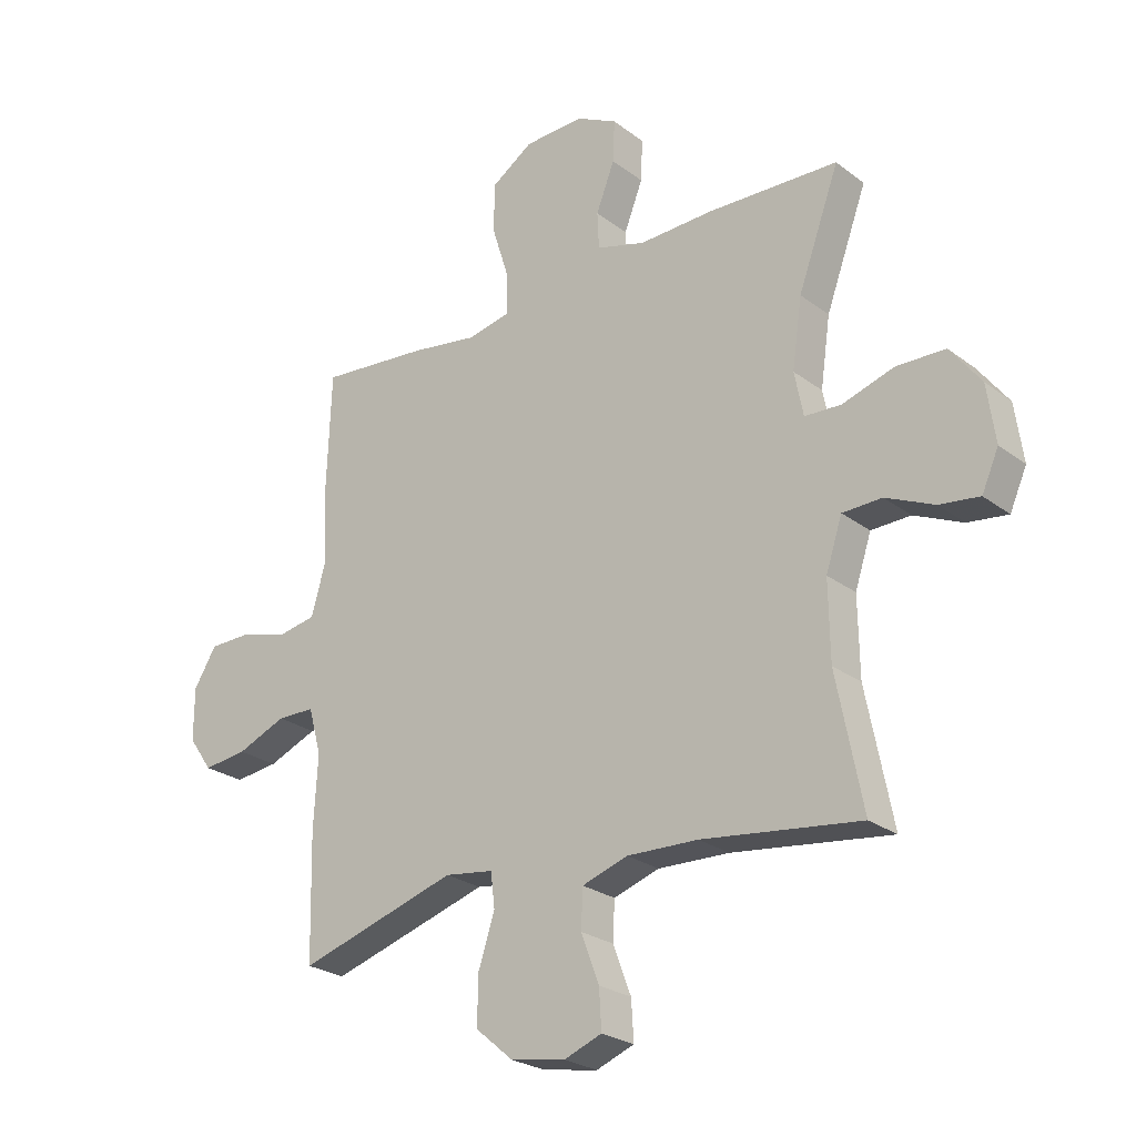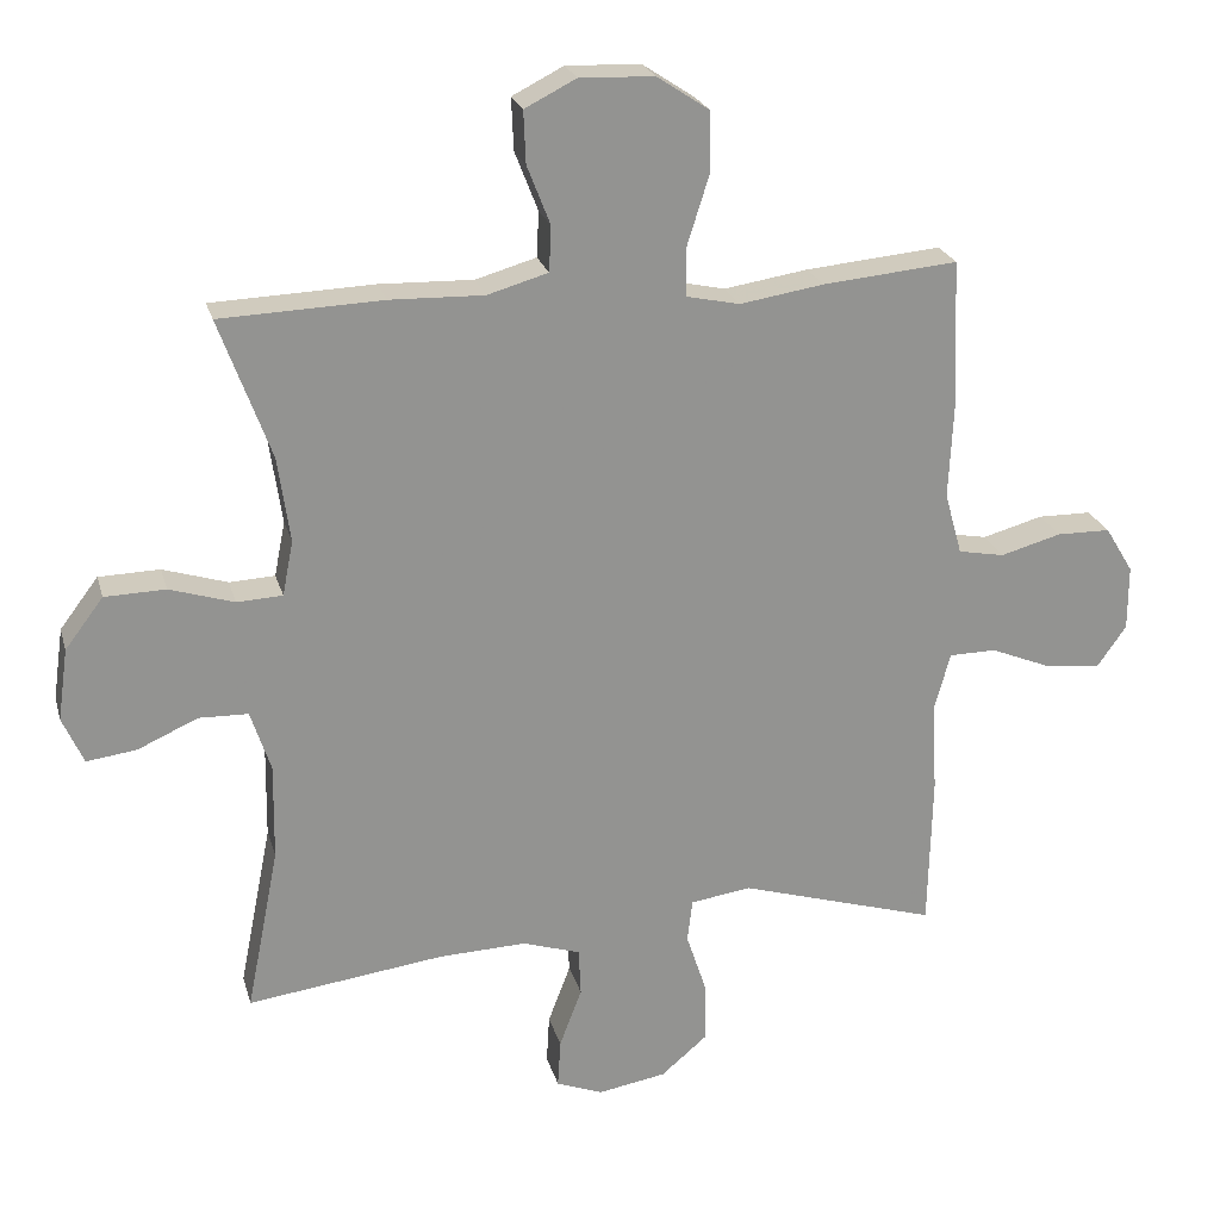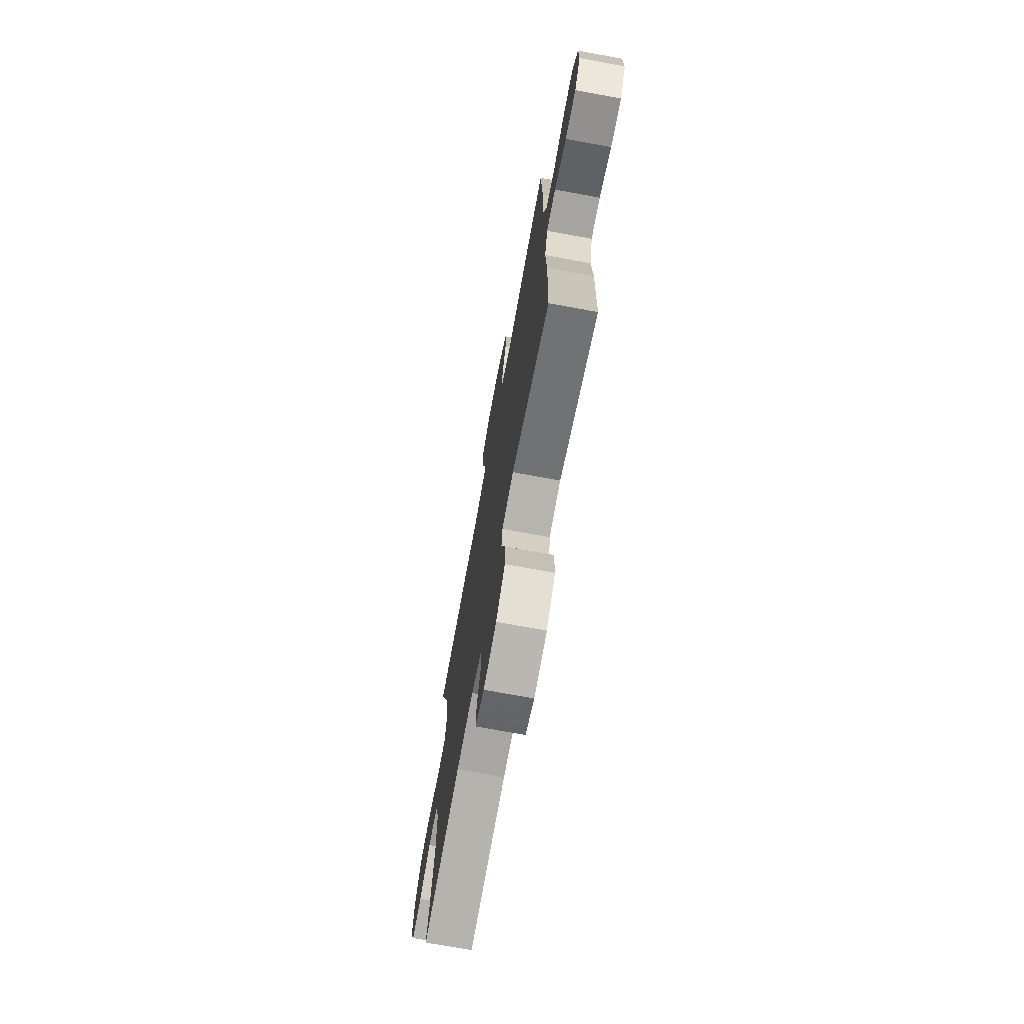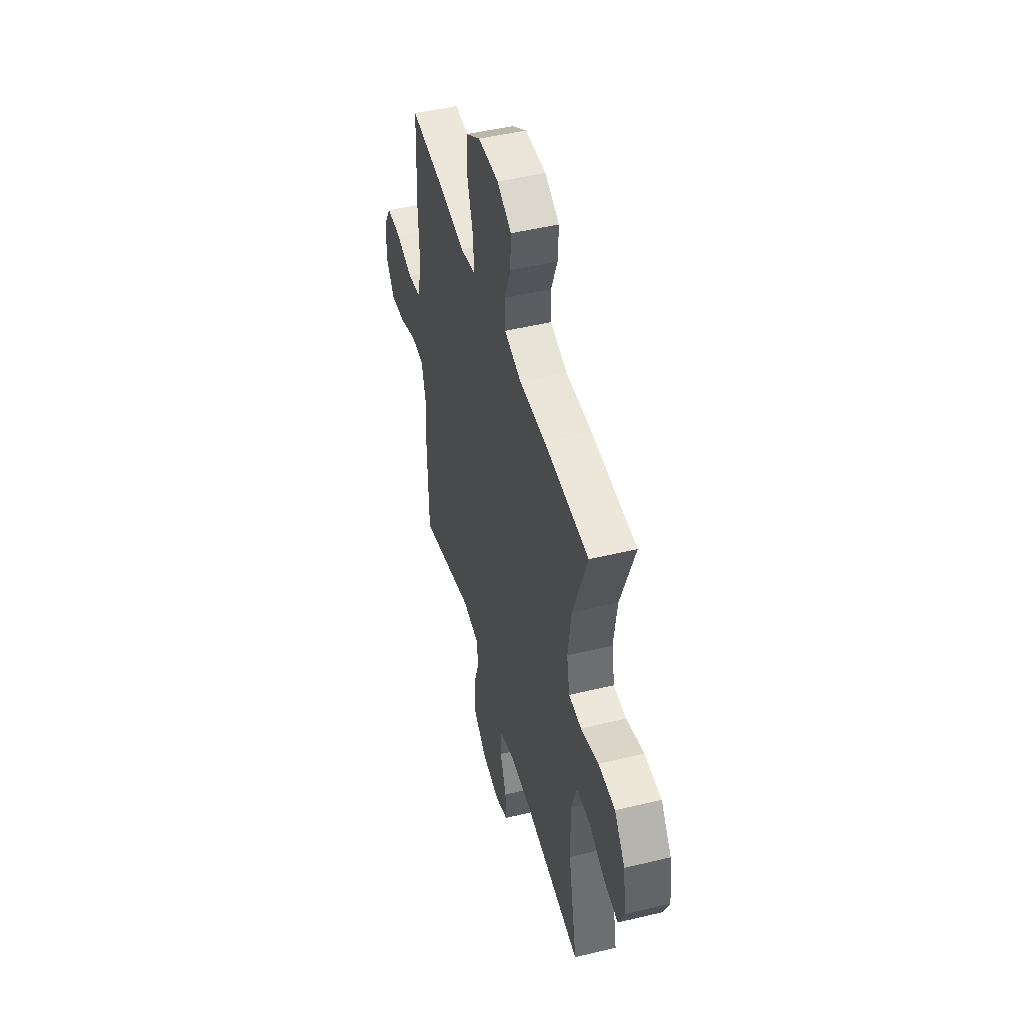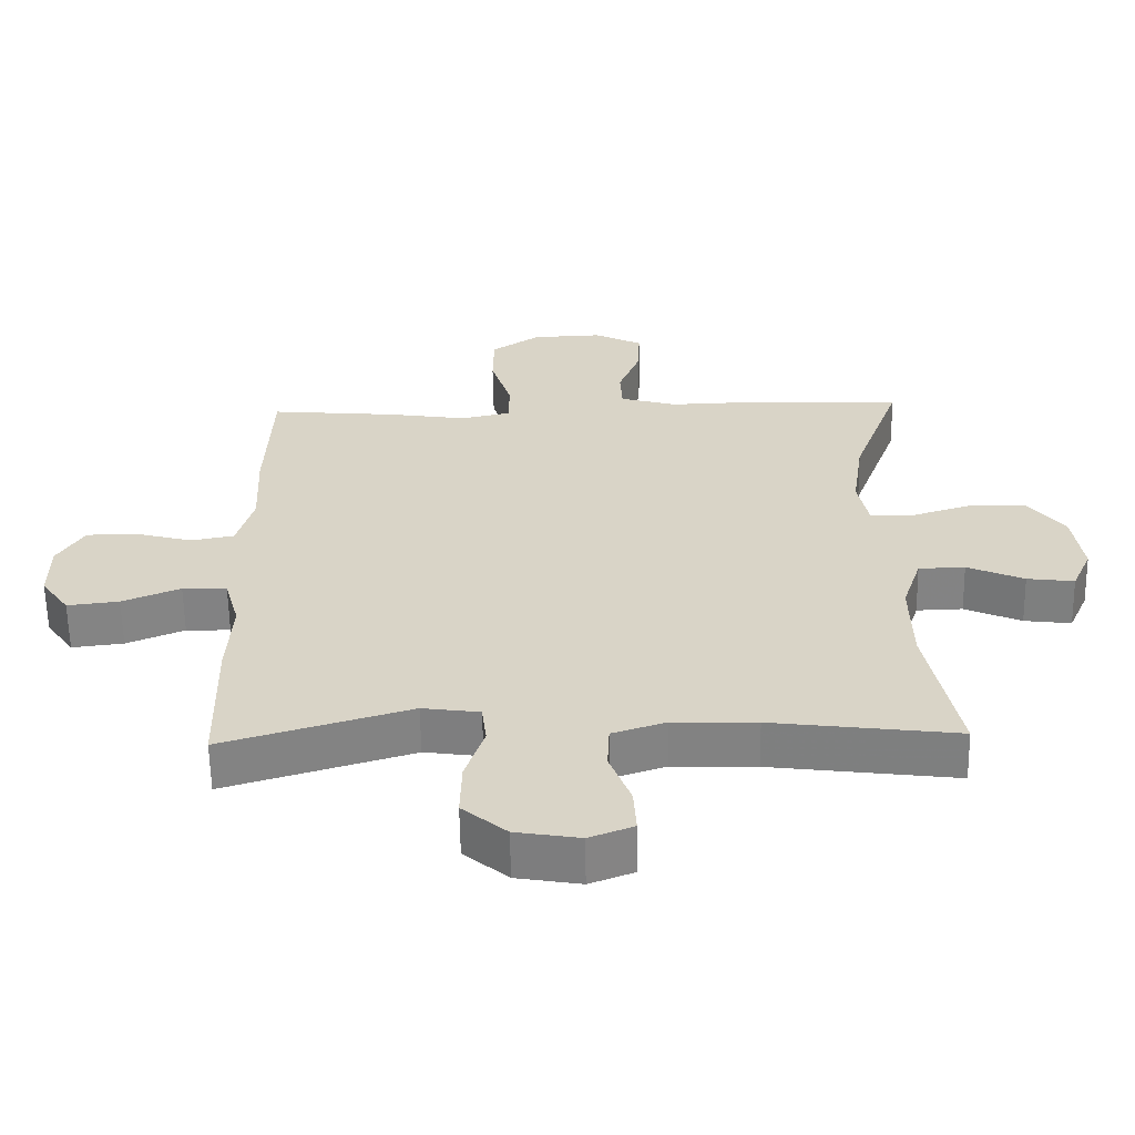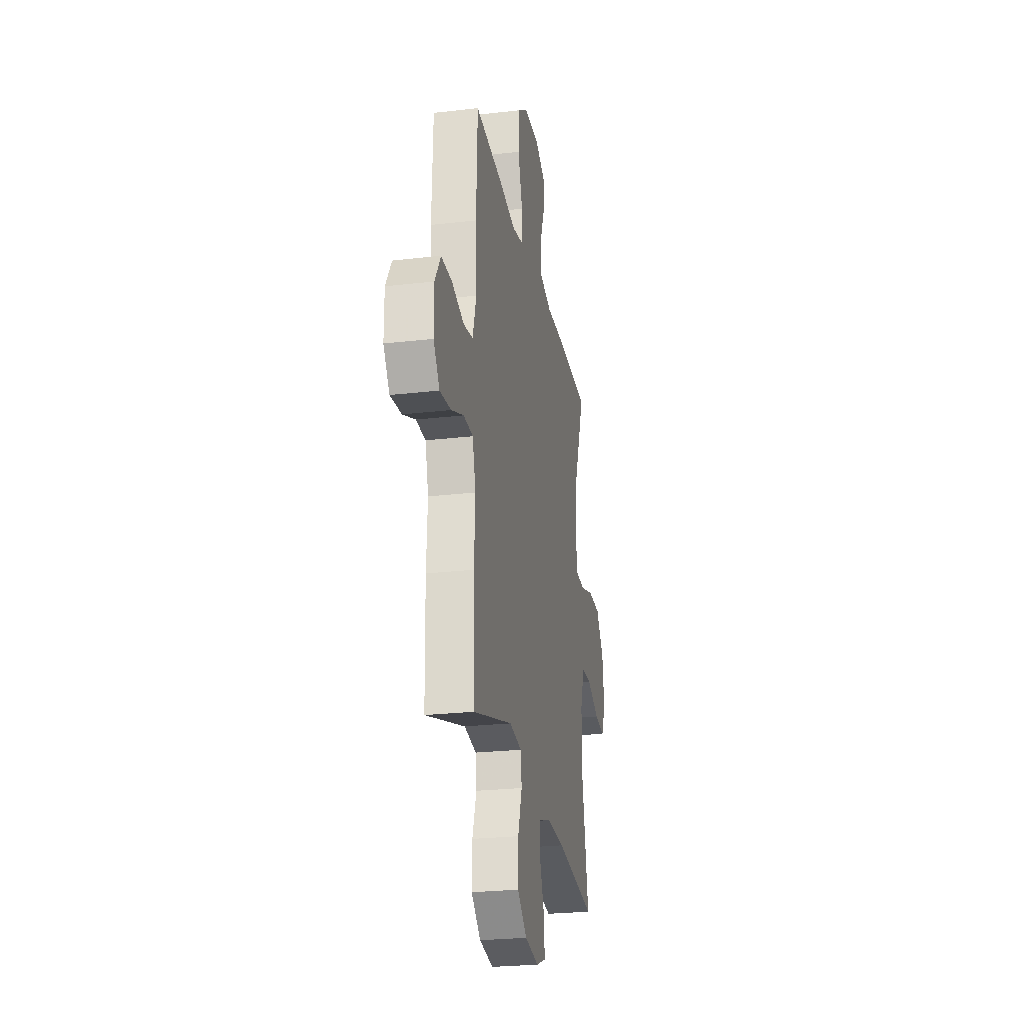
<metadata>
{"format":"obj","ext":"obj","renderer":"f3d","projection":"perspective","resolution":1024,"background":"white","views":[{"elev":-25.0,"azim":-140.4,"up":"+Z"},{"elev":23.4,"azim":-14.5,"up":"+Z"},{"elev":-72.5,"azim":79.6,"up":"+Z"},{"elev":47.6,"azim":-105.2,"up":"+Z"},{"elev":-60.9,"azim":-179.0,"up":"+Z"},{"elev":-25.2,"azim":100.7,"up":"+Z"}]}
</metadata>
<code>
v -0.5 0.07 -0.5
v -0.455 0.07 -0.273
v -0.453 0.07 -0.14
v -0.481 0.07 -0.055
v -0.549 0.07 -0.053
v -0.632 0.07 -0.09
v -0.701 0.07 -0.099
v -0.73 0.07 -0.034
v -0.716 0.07 0.065
v -0.663 0.07 0.135
v -0.579 0.07 0.137
v -0.49 0.07 0.109
v -0.427 0.07 0.112
v -0.412 0.07 0.188
v -0.429 0.07 0.306
v -0.5 0.07 0.5
v -0.276 0.07 0.508
v -0.146 0.07 0.504
v -0.062 0.07 0.528
v -0.059 0.07 0.591
v -0.091 0.07 0.673
v -0.094 0.07 0.745
v -0.023 0.07 0.781
v 0.08 0.07 0.777
v 0.152 0.07 0.729
v 0.153 0.07 0.644
v 0.123 0.07 0.549
v 0.123 0.07 0.481
v 0.197 0.07 0.465
v 0.313 0.07 0.483
v 0.5 0.07 0.5
v 0.508 0.07 0.291
v 0.502 0.07 0.163
v 0.526 0.07 0.077
v 0.59 0.07 0.065
v 0.674 0.07 0.088
v 0.748 0.07 0.087
v 0.787 0.07 0.023
v 0.787 0.07 -0.067
v 0.746 0.07 -0.125
v 0.67 0.07 -0.116
v 0.585 0.07 -0.081
v 0.52 0.07 -0.082
v 0.498 0.07 -0.162
v 0.505 0.07 -0.287
v 0.5 0.07 -0.5
v 0.226 0.07 -0.417
v 0.142 0.07 -0.429
v 0.135 0.07 -0.488
v 0.163 0.07 -0.573
v 0.165 0.07 -0.656
v 0.1 0.07 -0.711
v 0.006 0.07 -0.727
v -0.059 0.07 -0.702
v -0.055 0.07 -0.635
v -0.024 0.07 -0.553
v -0.027 0.07 -0.487
v -0.106 0.07 -0.461
v -0.228 0.07 -0.465
v -0.5 0 -0.5
v -0.455 0 -0.273
v -0.453 0 -0.14
v -0.481 0 -0.055
v -0.549 0 -0.053
v -0.632 0 -0.09
v -0.701 0 -0.099
v -0.73 0 -0.034
v -0.716 0 0.065
v -0.663 0 0.135
v -0.579 0 0.137
v -0.49 0 0.109
v -0.427 0 0.112
v -0.412 0 0.188
v -0.429 0 0.306
v -0.5 0 0.5
v -0.276 0 0.508
v -0.146 0 0.504
v -0.062 0 0.528
v -0.059 0 0.591
v -0.091 0 0.673
v -0.094 0 0.745
v -0.023 0 0.781
v 0.08 0 0.777
v 0.152 0 0.729
v 0.153 0 0.644
v 0.123 0 0.549
v 0.123 0 0.481
v 0.197 0 0.465
v 0.313 0 0.483
v 0.5 0 0.5
v 0.508 0 0.291
v 0.502 0 0.163
v 0.526 0 0.077
v 0.59 0 0.065
v 0.674 0 0.088
v 0.748 0 0.087
v 0.787 0 0.023
v 0.787 0 -0.067
v 0.746 0 -0.125
v 0.67 0 -0.116
v 0.585 0 -0.081
v 0.52 0 -0.082
v 0.498 0 -0.162
v 0.505 0 -0.287
v 0.5 0 -0.5
v 0.226 0 -0.417
v 0.142 0 -0.429
v 0.135 0 -0.488
v 0.163 0 -0.573
v 0.165 0 -0.656
v 0.1 0 -0.711
v 0.006 0 -0.727
v -0.059 0 -0.702
v -0.055 0 -0.635
v -0.024 0 -0.553
v -0.027 0 -0.487
v -0.106 0 -0.461
v -0.228 0 -0.465
f 54 55 56
f 53 54 56
f 52 53 56
f 51 52 56
f 50 51 56
f 49 50 56
f 48 49 56 57
f 44 45 46 47
f 43 44 47 48
f 40 41 42
f 39 40 42
f 38 39 42
f 37 38 42
f 36 37 42
f 35 36 42
f 34 35 42 43
f 48 57 58
f 43 48 58
f 34 43 58
f 33 34 58
f 33 58 59
f 32 33 59
f 31 32 59
f 30 31 59
f 29 30 59
f 25 26 27
f 24 25 27
f 23 24 27
f 22 23 27
f 21 22 27
f 20 21 27
f 15 16 17 18
f 14 15 18 19
f 13 14 19
f 10 11 12
f 9 10 12
f 8 9 12
f 7 8 12
f 6 7 12
f 5 6 12
f 4 5 12 13
f 3 4 13 19
f 59 1 2
f 29 59 2
f 28 29 2
f 19 20 27 28
f 2 3 19 28
f 115 114 113
f 115 113 112
f 115 112 111
f 115 111 110
f 115 110 109
f 115 109 108
f 116 115 108 107
f 106 105 104 103
f 107 106 103 102
f 101 100 99
f 101 99 98
f 101 98 97
f 101 97 96
f 101 96 95
f 101 95 94
f 102 101 94 93
f 117 116 107
f 117 107 102
f 117 102 93
f 117 93 92
f 118 117 92
f 118 92 91
f 118 91 90
f 118 90 89
f 118 89 88
f 86 85 84
f 86 84 83
f 86 83 82
f 86 82 81
f 86 81 80
f 86 80 79
f 77 76 75 74
f 78 77 74 73
f 78 73 72
f 71 70 69
f 71 69 68
f 71 68 67
f 71 67 66
f 71 66 65
f 71 65 64
f 72 71 64 63
f 78 72 63 62
f 61 60 118
f 61 118 88
f 61 88 87
f 87 86 79 78
f 87 78 62 61
f 1 60 61 2
f 2 61 62 3
f 3 62 63 4
f 4 63 64 5
f 5 64 65 6
f 6 65 66 7
f 7 66 67 8
f 8 67 68 9
f 9 68 69 10
f 10 69 70 11
f 11 70 71 12
f 12 71 72 13
f 13 72 73 14
f 14 73 74 15
f 15 74 75 16
f 16 75 76 17
f 17 76 77 18
f 18 77 78 19
f 19 78 79 20
f 20 79 80 21
f 21 80 81 22
f 22 81 82 23
f 23 82 83 24
f 24 83 84 25
f 25 84 85 26
f 26 85 86 27
f 27 86 87 28
f 28 87 88 29
f 29 88 89 30
f 30 89 90 31
f 31 90 91 32
f 32 91 92 33
f 33 92 93 34
f 34 93 94 35
f 35 94 95 36
f 36 95 96 37
f 37 96 97 38
f 38 97 98 39
f 39 98 99 40
f 40 99 100 41
f 41 100 101 42
f 42 101 102 43
f 43 102 103 44
f 44 103 104 45
f 45 104 105 46
f 46 105 106 47
f 47 106 107 48
f 48 107 108 49
f 49 108 109 50
f 50 109 110 51
f 51 110 111 52
f 52 111 112 53
f 53 112 113 54
f 54 113 114 55
f 55 114 115 56
f 56 115 116 57
f 57 116 117 58
f 58 117 118 59
f 59 118 60 1

</code>
